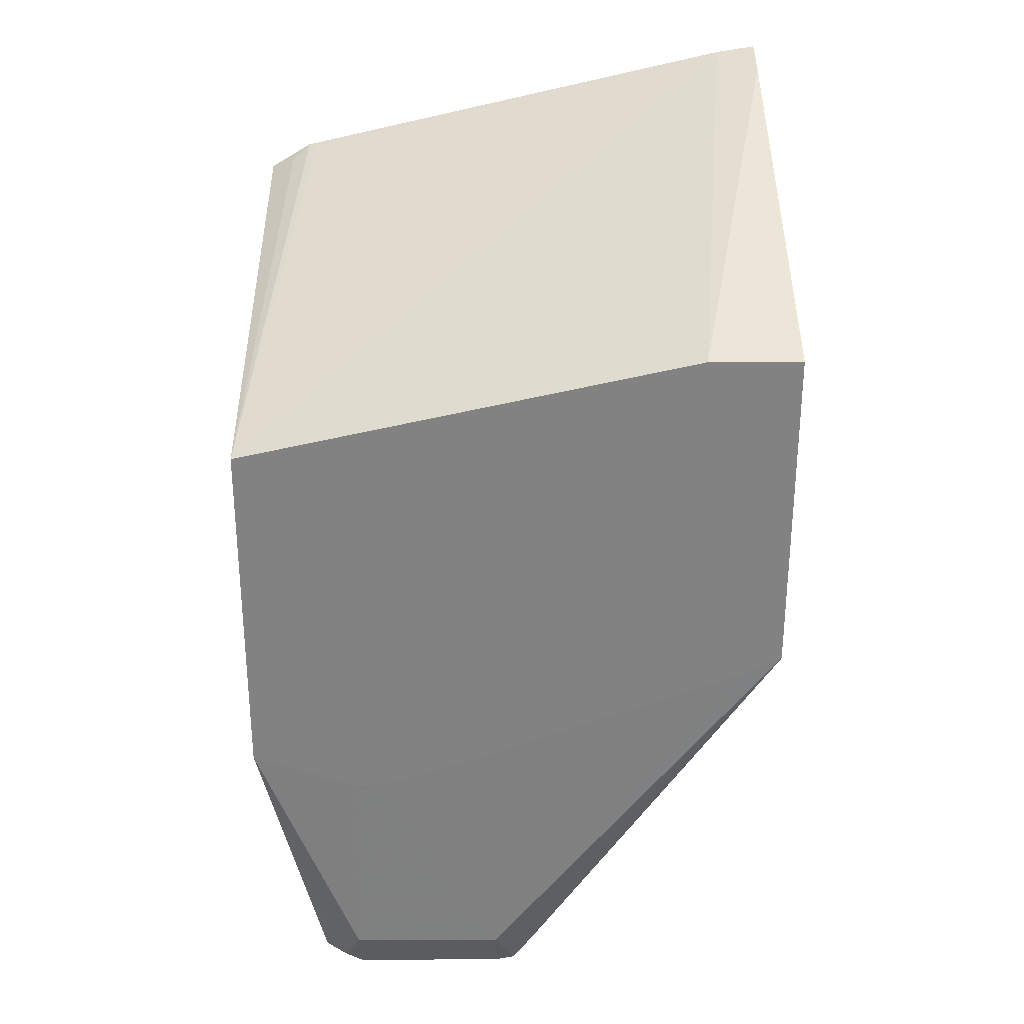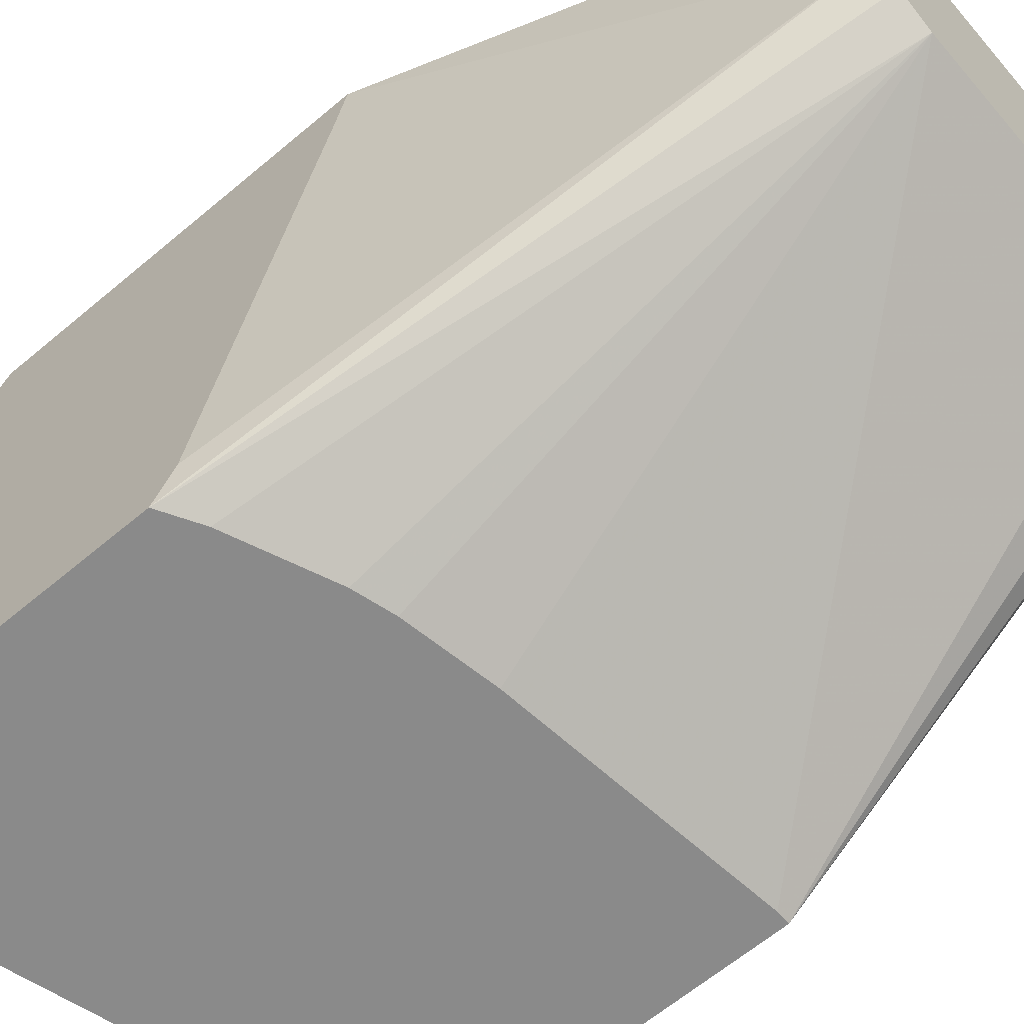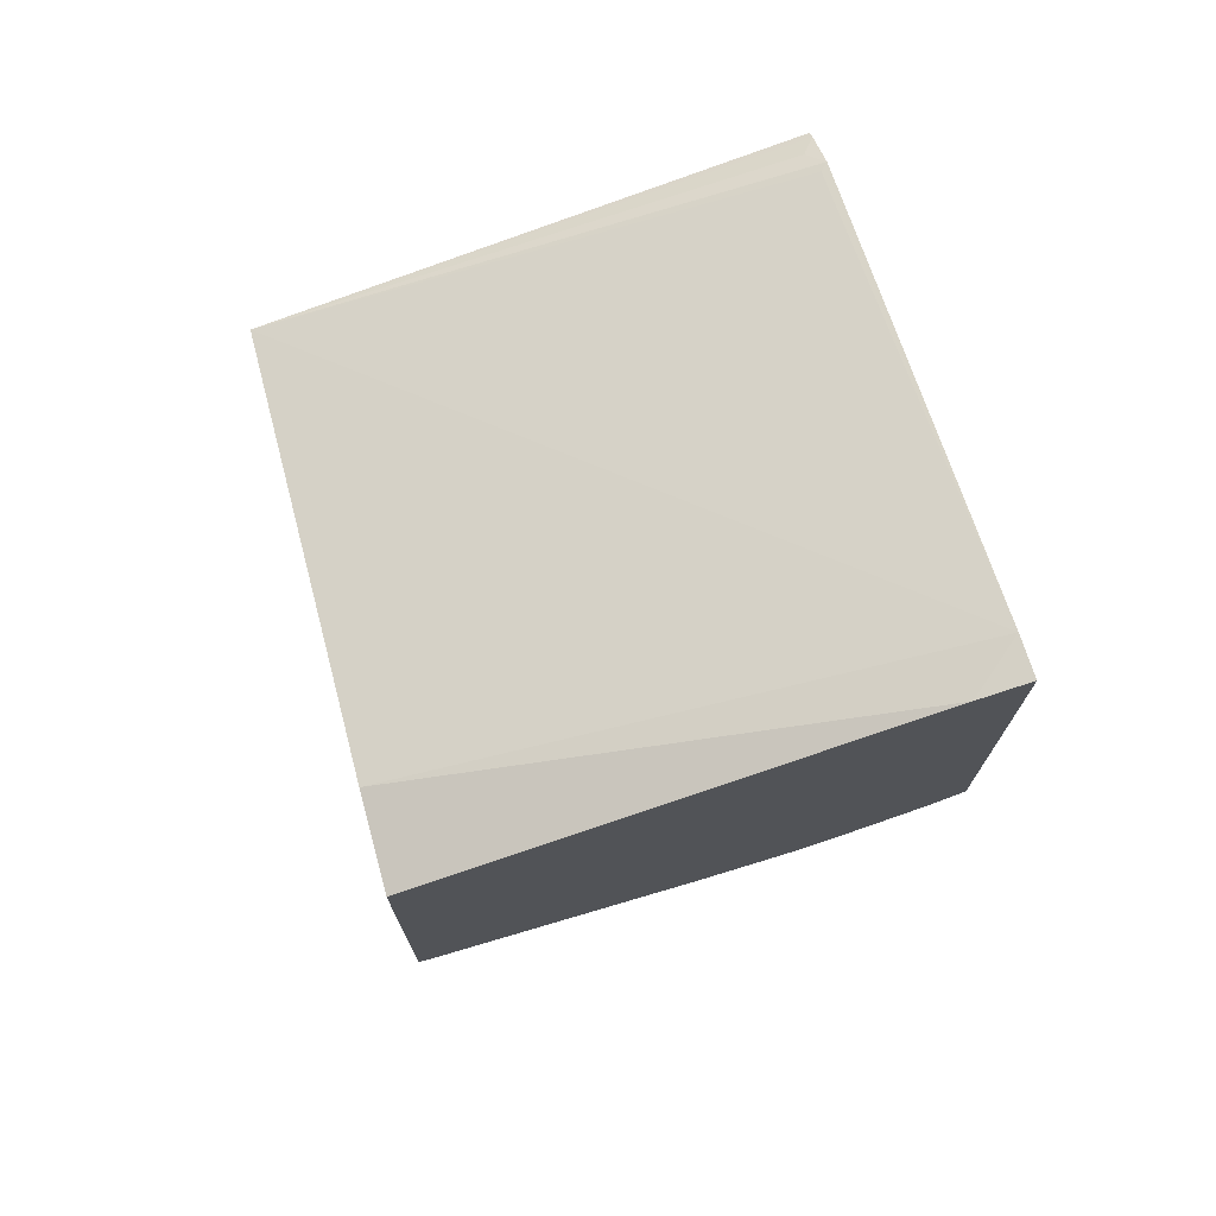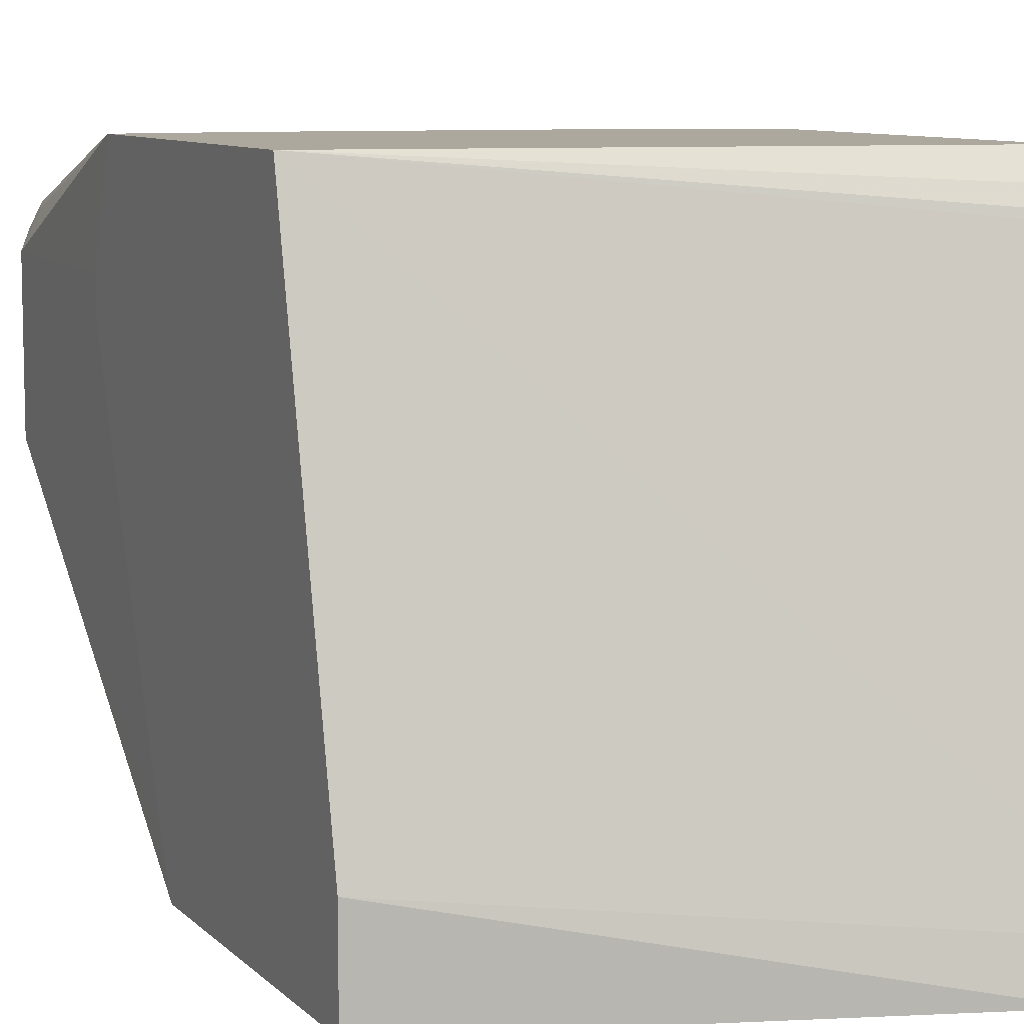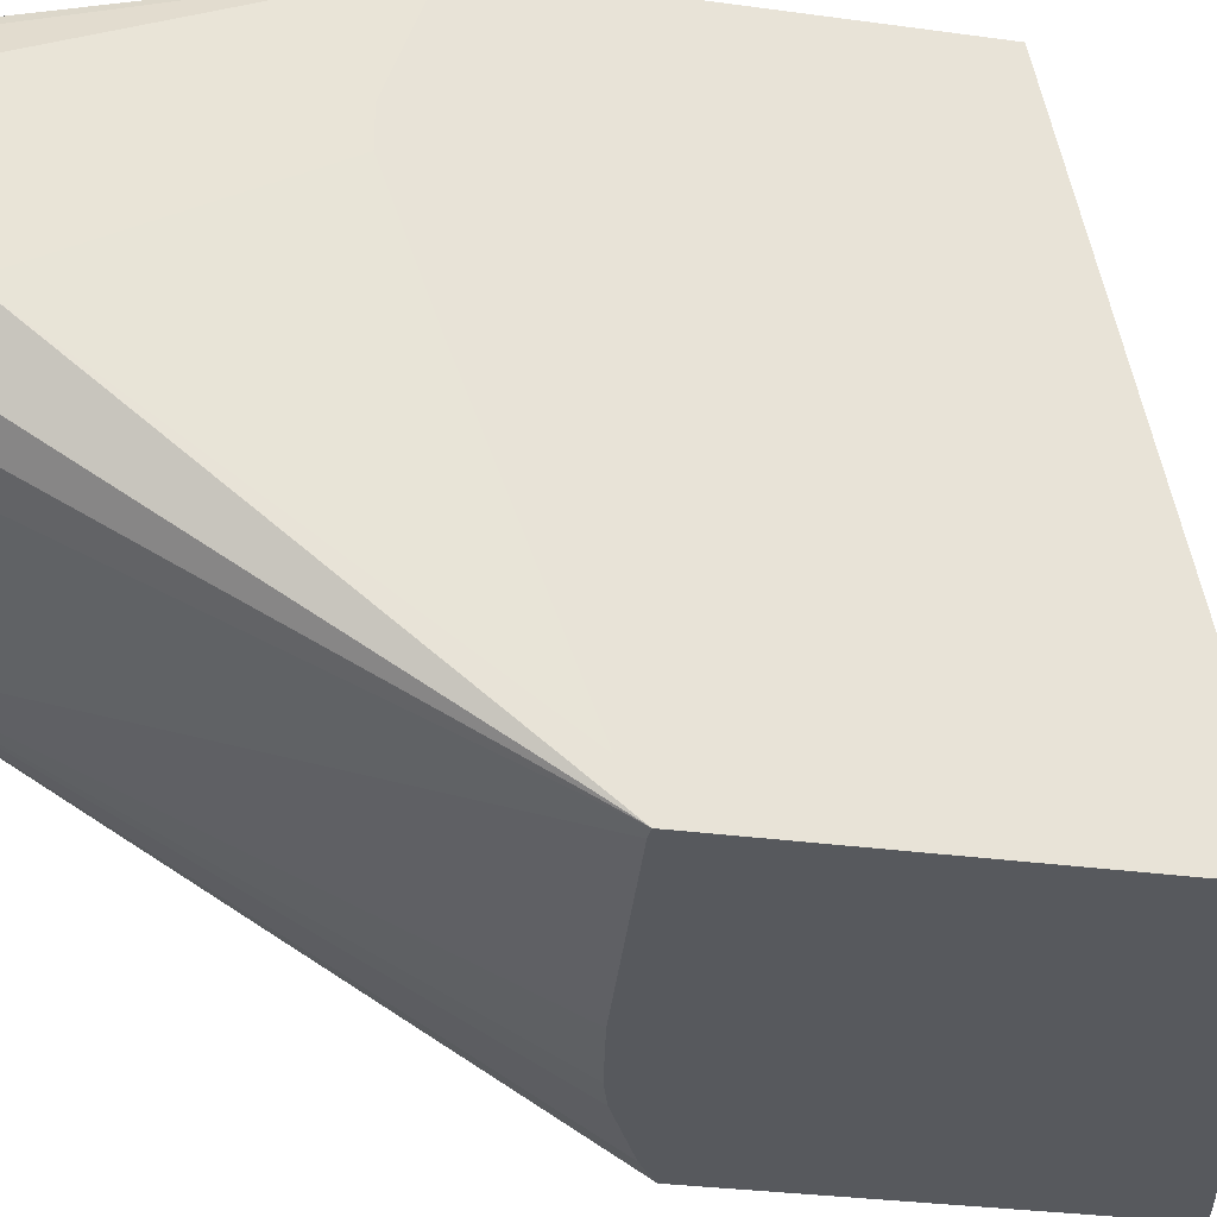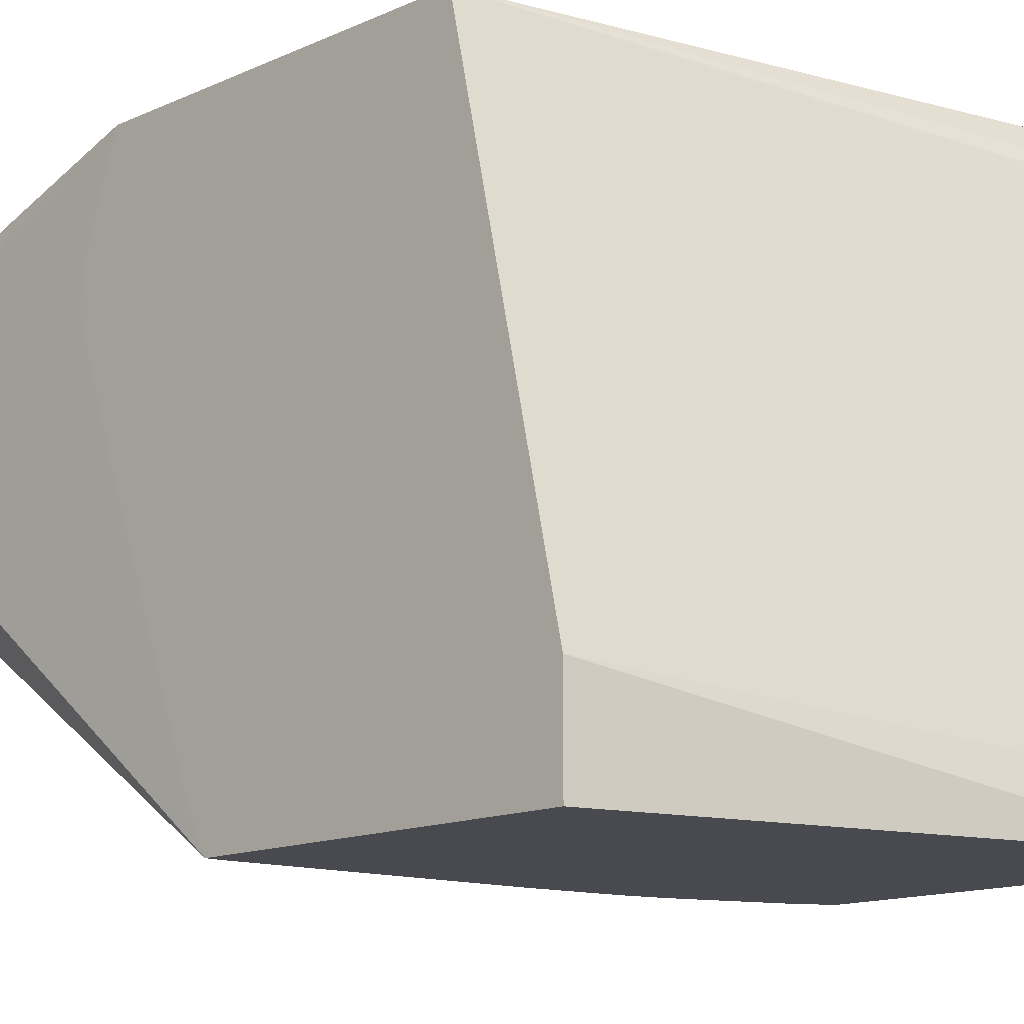
<metadata>
{"format":"obj","ext":"obj","renderer":"f3d","projection":"perspective","resolution":1024,"background":"white","views":[{"elev":29.4,"azim":-90.5,"up":"+Z"},{"elev":-63.5,"azim":130.4,"up":"+Y"},{"elev":72.9,"azim":-15.3,"up":"+Z"},{"elev":8.7,"azim":-24.2,"up":"+Y"},{"elev":-29.2,"azim":-101.6,"up":"+Y"},{"elev":-13.6,"azim":-44.3,"up":"+Y"}]}
</metadata>
<code>
v 0.01679 -0.1386 -0.4014
v 0.01679 -0.1362 -0.4026
v 0.01777 -0.03553 -0.5328
v 0.02851 -0.04257 -0.551
v 0.03916 -0.04965 -0.551
v 0.0533 -0.05327 -0.551
v 0.02127 -0.1386 -0.4014
v 0.01679 -0.1386 -0.2842
v 0.01679 -0.1253 -0.408
v 0.01777 0.01775 -0.5328
v 0.02369 -0.02961 -0.5447
v 0.02684 -0.03592 -0.551
v 0.01679 -0.1243 -0.4085
v 0.01679 -0.0365 -0.4421
v 0.01679 0.004848 -0.4569
v 0.1421 -0.05327 -0.551
v 0.1101 -0.1386 -0.3908
v 0.1789 -0.1386 -0.2353
v 0.01679 -0.1066 -0.2842
v 0.02369 0.0296 -0.5328
v 0.02665 0.03108 -0.5417
v 0.02369 0.02366 -0.5447
v 0.01679 0.01677 -0.4569
v 0.01679 0.05326 -0.444
v 0.02684 0.01737 -0.551
v 0.1537 -0.04749 -0.551
v 0.1957 -0.1386 -0.3614
v 0.1833 -0.1386 -0.3686
v 0.1519 -0.1386 -0.3818
v 0.1393 -0.1386 -0.3855
v 0.1957 -0.1386 -0.2312
v 0.1957 -0.1243 -0.2334
v 0.01679 0.05326 -0.3197
v 0.0533 0.03551 -0.551
v 0.03566 0.02887 -0.551
v 0.05326 0.05326 -0.444
v 0.1539 -0.04736 -0.551
v 0.1599 -0.03553 -0.551
v 0.1957 -0.1262 -0.3686
v 0.1957 0.03811 -0.2709
v 0.1932 0.03551 -0.2709
v 0.1909 0.0444 -0.2753
v 0.1957 0.0508 -0.2785
v 0.1957 0.05326 -0.2802
v 0.1421 0.03551 -0.551
v 0.1598 0.05326 -0.4263
v 0.1599 0.01775 -0.551
v 0.1957 0.05326 -0.4084
v 0.1957 0.03386 -0.4045
v 0.1539 0.0296 -0.551
f 24 48 46
f 21 35 22
f 21 24 34
f 22 35 25
f 24 44 48
f 24 45 34
f 24 33 44
f 21 34 35
f 24 36 45
f 20 24 21
f 11 22 25
f 18 32 19
f 18 31 32
f 16 30 17
f 16 28 29
f 16 27 28
f 16 26 27
f 11 25 12
f 10 24 20
f 24 46 36
f 19 32 33
f 26 37 27
f 45 48 50
f 27 38 39
f 10 23 24
f 47 50 48
f 45 46 48
f 40 43 42
f 38 49 39
f 38 48 49
f 38 47 48
f 36 46 45
f 33 43 44
f 33 42 43
f 33 40 42
f 33 41 40
f 32 41 33
f 32 40 41
f 27 32 31
f 27 40 32
f 27 43 40
f 27 44 43
f 27 48 44
f 27 49 48
f 27 39 49
f 27 37 38
f 10 21 22
f 16 29 30
f 8 18 19
f 1 14 13
f 1 15 14
f 1 23 15
f 1 24 23
f 1 33 24
f 1 19 33
f 1 8 19
f 1 18 8
f 1 27 31
f 1 28 27
f 1 29 28
f 1 30 29
f 1 17 30
f 1 7 17
f 1 16 7
f 1 6 16
f 1 5 6
f 1 4 5
f 1 3 4
f 1 2 3
f 10 20 21
f 1 13 9
f 1 9 2
f 1 31 18
f 3 10 22
f 7 16 17
f 2 9 3
f 4 6 5
f 4 16 6
f 4 26 16
f 4 37 26
f 4 38 37
f 4 47 38
f 4 50 47
f 4 45 50
f 4 35 34
f 4 34 45
f 4 12 25
f 3 23 10
f 3 15 23
f 3 14 15
f 3 13 14
f 3 9 13
f 3 12 4
f 3 11 12
f 3 22 11
f 4 25 35

</code>
